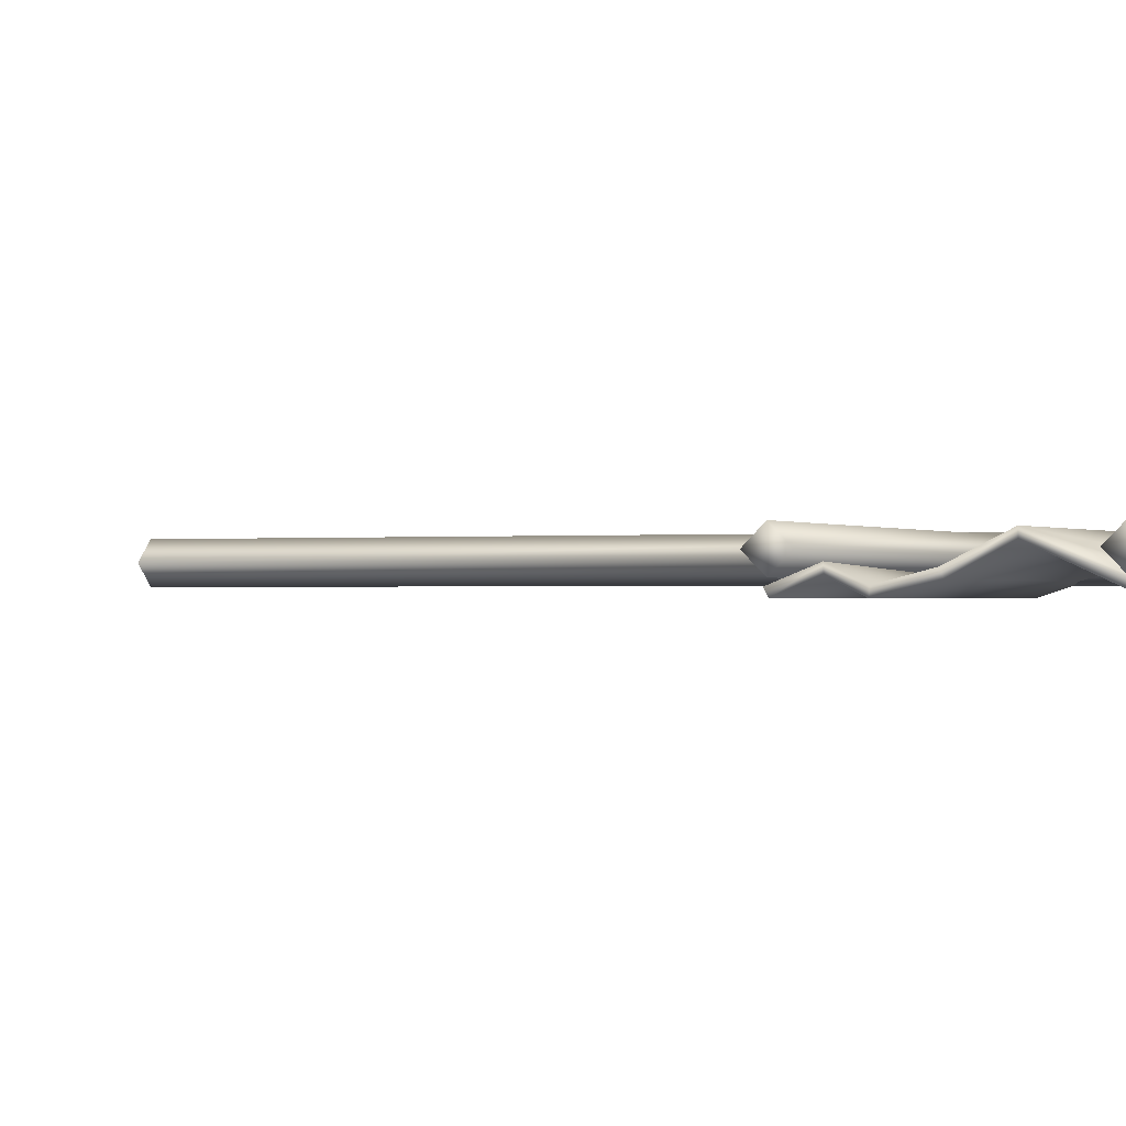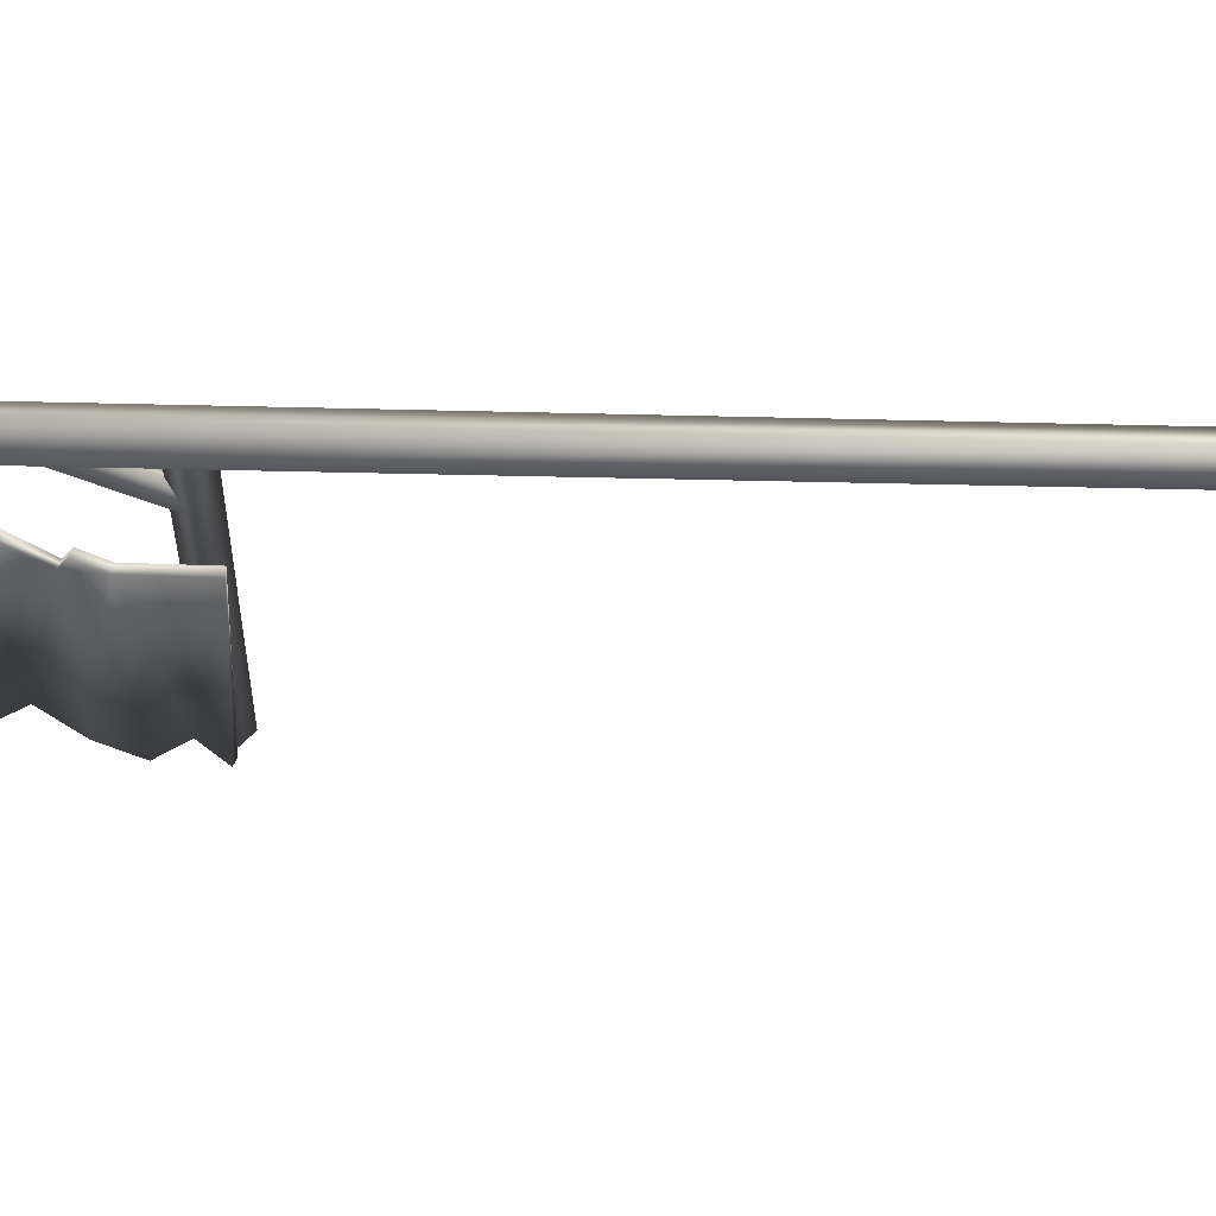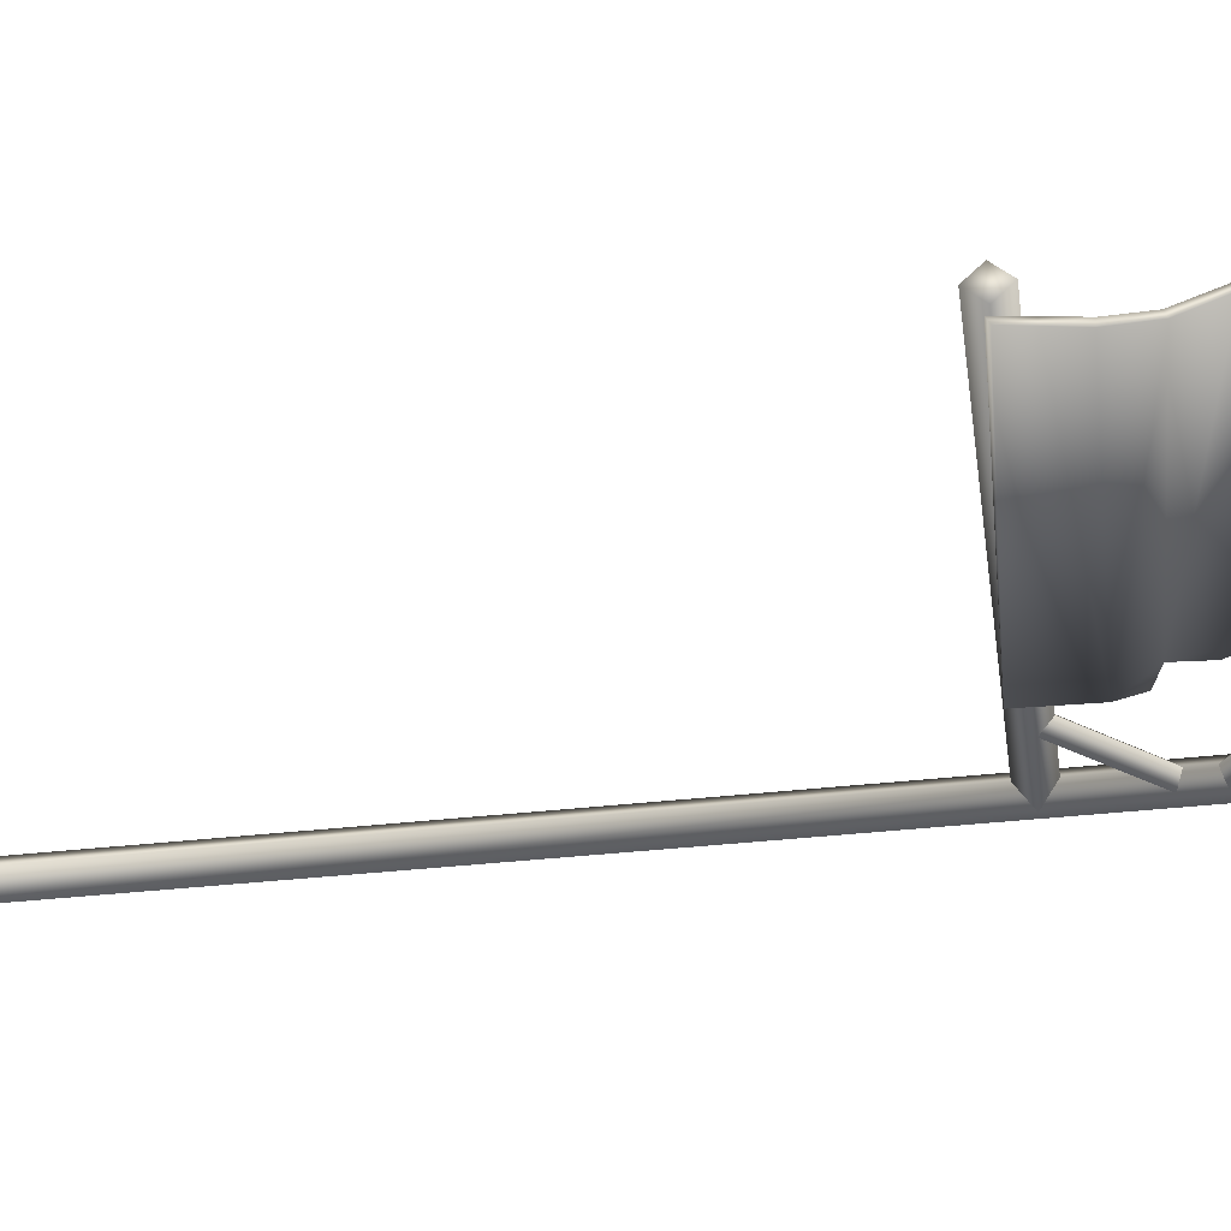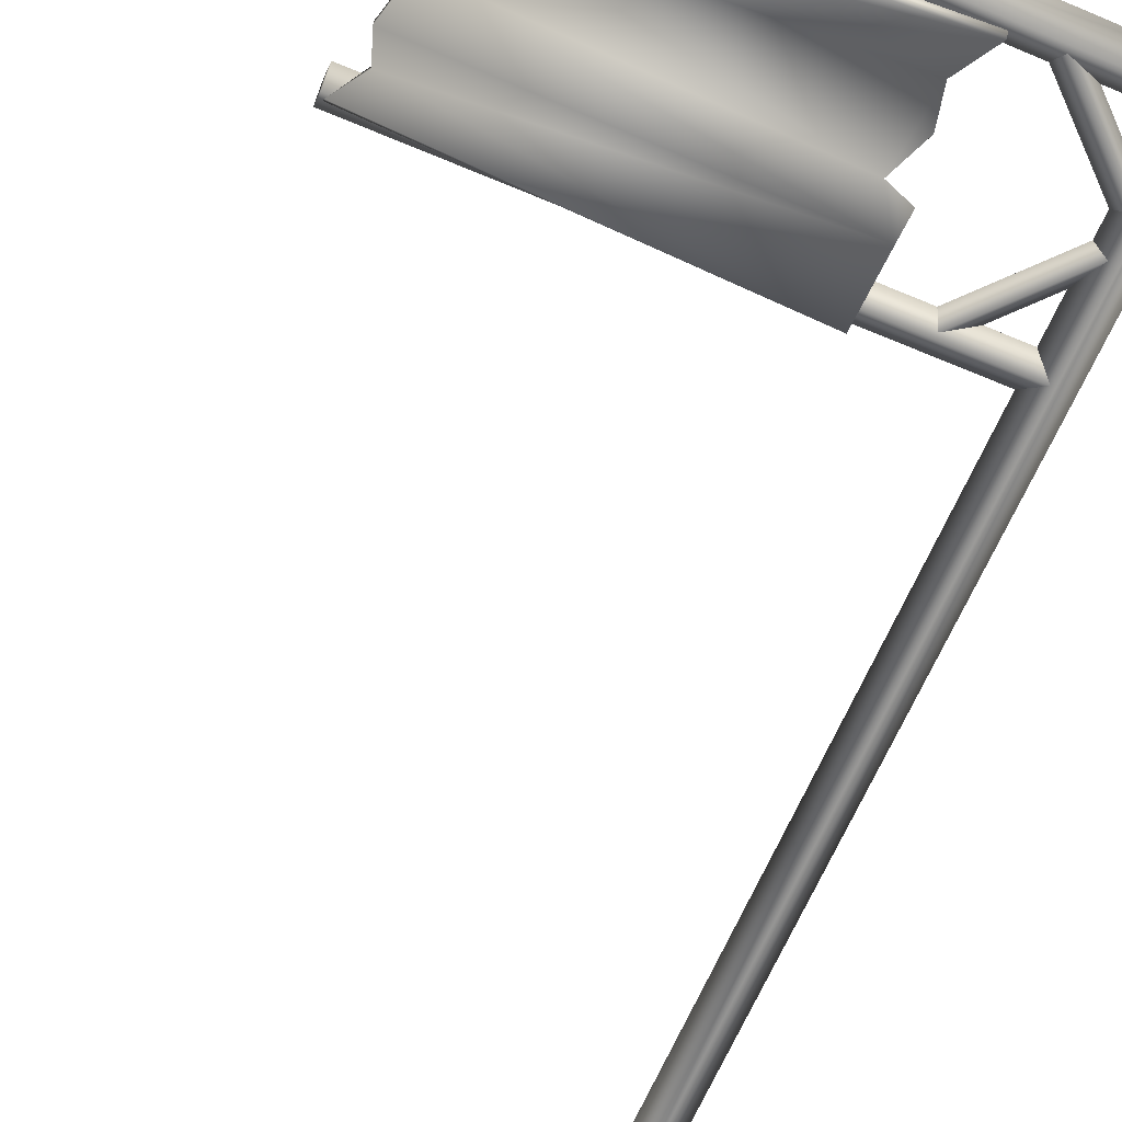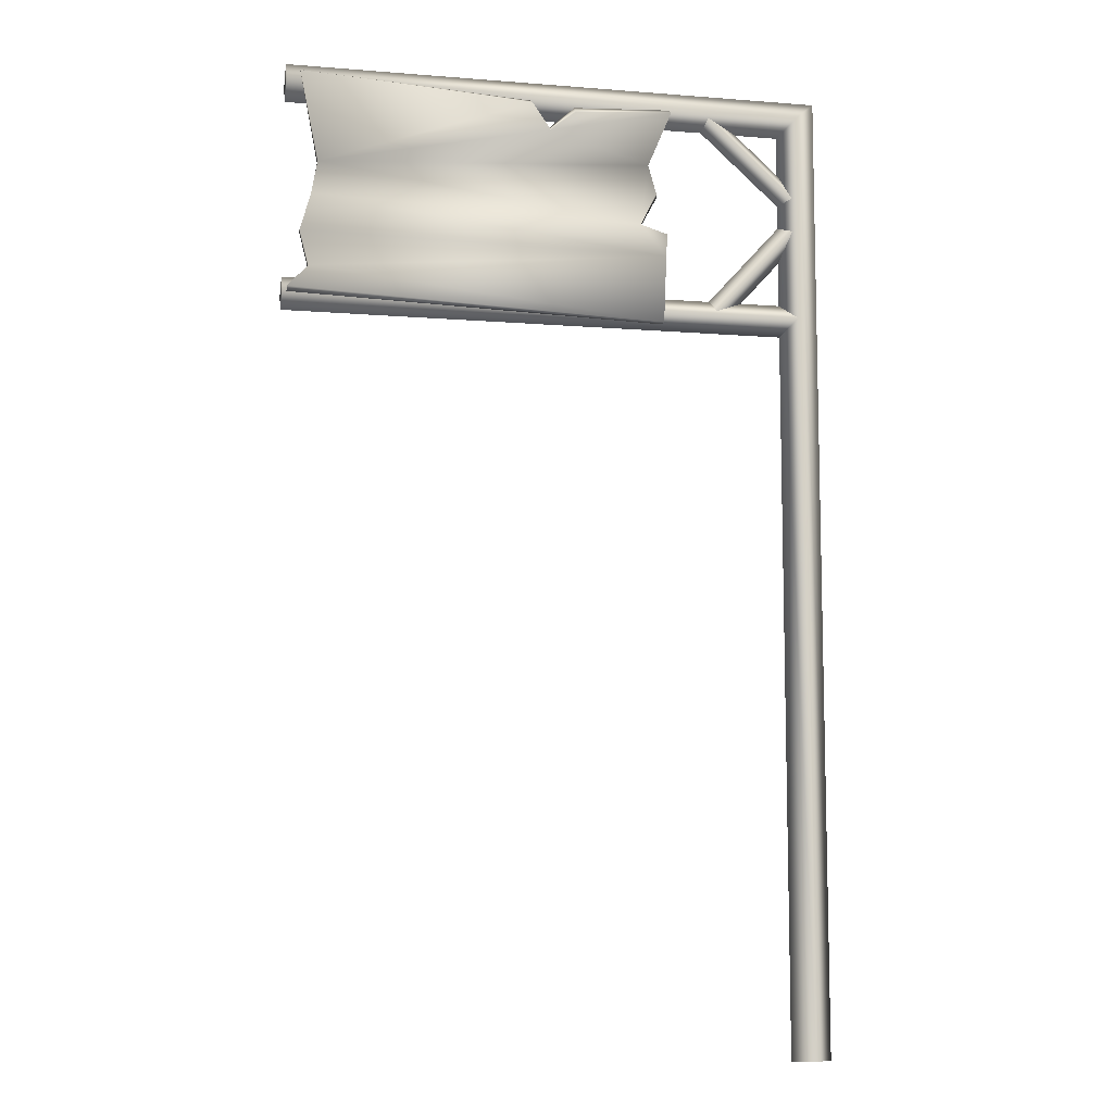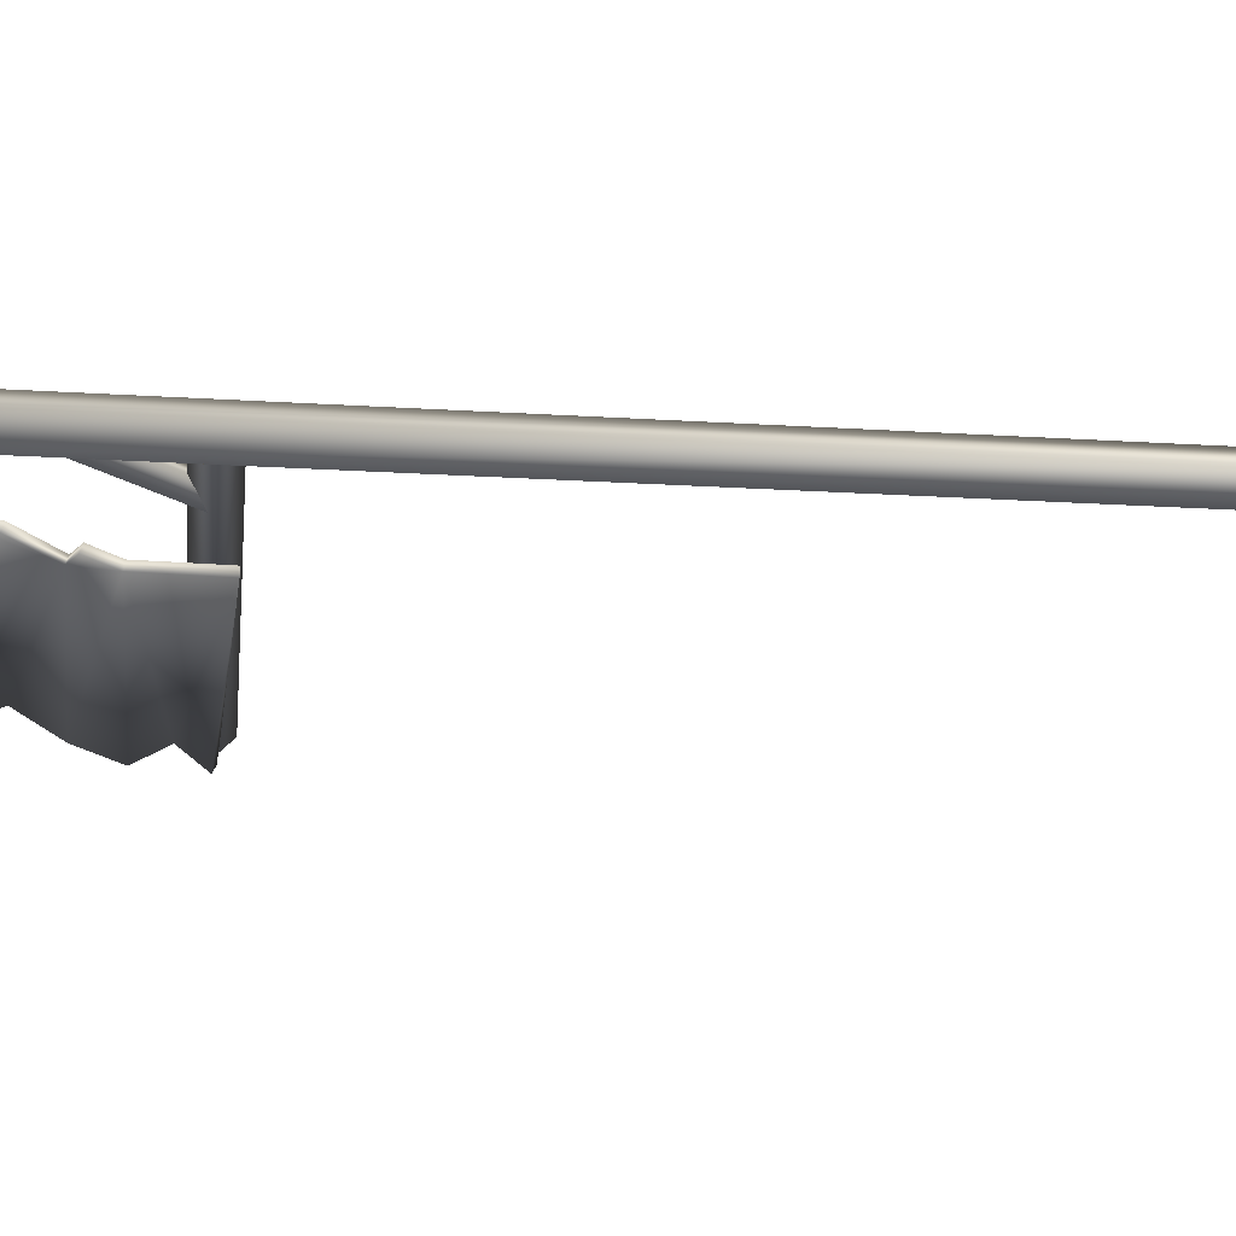
<metadata>
{"format":"obj","ext":"obj","renderer":"f3d","projection":"perspective","resolution":1024,"background":"white","views":[{"elev":-0.6,"azim":114.2,"up":"+Z"},{"elev":-20.4,"azim":-93.0,"up":"+Z"},{"elev":-36.3,"azim":98.6,"up":"+Z"},{"elev":-64.9,"azim":157.1,"up":"+Z"},{"elev":-9.3,"azim":168.1,"up":"+Y"},{"elev":-20.7,"azim":-96.5,"up":"+Z"}]}
</metadata>
<code>
g fcbg_OuterRim_sign_02
v 0.07277 3.621 0.0172
v 2.039 3.696 0.09381
v 2.039 3.621 0.0172
v 2.861e-06 3.696 0.09368
v 0.07277 -0.001206 0.01719
v 2.861e-06 2.861e-06 0.09368
v 2.039 3.774 0.0172
v -0.08355 3.774 0.0172
v -0.08355 0.001206 0.01719
v 2.861e-06 3.696 -0.05928
v 2.861e-06 2.861e-06 -0.05928
v 2.039 3.696 -0.05942
v 2.039 3.621 0.0172
v 2.039 3.696 0.09381
v 2.039 3.621 0.0172
v 0.07277 3.621 0.0172
v 0.07277 -0.001206 0.01719
v -0.003695 2.862 -0.04711
v -0.004077 2.798 0.0172
v 2.039 2.798 0.0172
v 2.039 2.862 -0.04711
v -0.003307 2.927 0.0172
v 2.039 2.927 0.0172
v 2.039 2.798 0.0172
v 2.039 2.862 0.08151
v -0.003695 2.862 0.08151
v 2.039 2.862 0.08151
v -0.004077 2.798 0.0172
v 2.039 2.798 0.0172
v -0.02411 3.208 0.0172
v 0.358 2.858 0.06577
v 0.3211 2.826 0.0172
v 0.01152 3.239 0.06577
v 0.3937 2.89 0.01719
v 0.04851 3.272 0.0172
v 0.358 2.858 -0.03137
v 0.01152 3.239 -0.03137
v 0.3211 2.826 0.0172
v -0.02411 3.208 0.0172
v 0.02599 3.294 0.0172
v 0.3752 3.676 0.06577
v 0.408 3.64 0.0172
v -0.005657 3.33 0.06577
v 0.3435 3.712 0.01719
v -0.03852 3.367 0.0172
v 0.3752 3.676 -0.03137
v -0.005657 3.33 -0.03137
v 0.408 3.64 0.0172
v 0.02599 3.294 0.0172
v 0.5706 2.802 -0.06395
v 1.944 2.961 -0.01005
v 2.026 2.848 -0.06723
v 0.5607 3.062 -0.06426
v 1.983 3.085 -0.064
v 1.939 3.231 -0.0228
v 0.6511 3.194 -0.02232
v 0.5482 3.158 -0.03203
v 1.907 3.402 0.0675
v 0.5968 3.484 0.06699
v 0.5707 3.337 0.02133
v 1.008 3.588 -0.006633
v 0.5374 3.671 -0.07053
v 0.9216 3.651 -0.07512
v 1.093 3.669 -0.06888
v 1.991 3.723 -0.06639
v 1.991 3.712 -0.09381
v 1.991 3.723 -0.06639
v 1.093 3.669 -0.06888
v 1.907 3.403 0.03762
v 1.907 3.402 0.0675
v 1.092 3.652 -0.09381
v 1.008 3.588 -0.006633
v 1.007 3.571 -0.0312
v 0.9216 3.651 -0.07512
v 1.939 3.242 -0.05068
v 0.6514 3.204 -0.05068
v 0.561 3.067 -0.09381
v 1.939 3.231 -0.0228
v 1.983 3.083 -0.09381
v 1.983 3.085 -0.064
v 1.944 2.963 -0.03989
v 1.944 2.961 -0.01005
v 2.026 2.862 -0.09381
v 2.026 2.848 -0.06723
v 0.5717 2.803 -0.09381
v 0.5706 2.802 -0.06395
v 0.5607 3.062 -0.06426
v 0.5477 3.167 -0.06042
v 0.5482 3.158 -0.03203
v 0.6511 3.194 -0.02232
v 0.5766 3.347 -0.006206
v 0.5707 3.337 0.02133
v 0.5976 3.478 0.03762
v 0.5968 3.484 0.06699
v 0.5373 3.653 -0.09381
v 0.5374 3.671 -0.07053
v 0.92 3.627 -0.09381
g fcbg_OuterRim_sign_02_0
f 3 2 1
f 2 4 1
f 1 4 5
f 4 6 5
f 2 7 4
f 4 8 6
f 7 8 4
f 8 9 6
f 8 10 9
f 10 11 9
f 7 12 8
f 12 10 8
f 13 12 7
f 14 13 7
f 12 15 10
f 15 16 10
f 10 16 11
f 16 17 11
f 20 19 18
f 21 20 18
f 21 18 22
f 23 21 22
f 24 21 23
f 25 24 23
f 23 22 26
f 27 23 26
f 27 26 28
f 29 27 28
f 32 31 30
f 31 33 30
f 31 34 33
f 34 35 33
f 34 36 35
f 36 37 35
f 36 38 37
f 38 39 37
f 42 41 40
f 41 43 40
f 41 44 43
f 44 45 43
f 44 46 45
f 46 47 45
f 46 48 47
f 48 49 47
f 52 51 50
f 50 51 53
f 51 54 53
f 54 55 53
f 55 56 53
f 53 56 57
f 55 58 56
f 58 59 56
f 56 59 60
f 58 61 59
f 59 61 62
f 61 63 62
f 64 61 58
f 65 64 58
f 68 67 66
f 66 67 69
f 67 70 69
f 71 68 66
f 66 69 71
f 72 68 71
f 73 72 71
f 69 73 71
f 74 72 73
f 69 70 75
f 75 76 69
f 77 76 75
f 70 78 75
f 75 78 79
f 79 77 75
f 78 80 79
f 79 80 81
f 77 79 81
f 80 82 81
f 81 82 83
f 82 84 83
f 83 85 81
f 85 83 84
f 85 77 81
f 86 85 84
f 85 86 77
f 86 87 77
f 77 87 88
f 77 88 76
f 87 89 88
f 88 89 76
f 89 90 76
f 76 90 91
f 90 92 91
f 76 91 93
f 91 92 93
f 76 93 69
f 92 94 93
f 69 93 73
f 93 94 95
f 93 95 73
f 94 96 95
f 95 97 73
f 95 96 97
f 97 74 73
f 96 74 97

</code>
